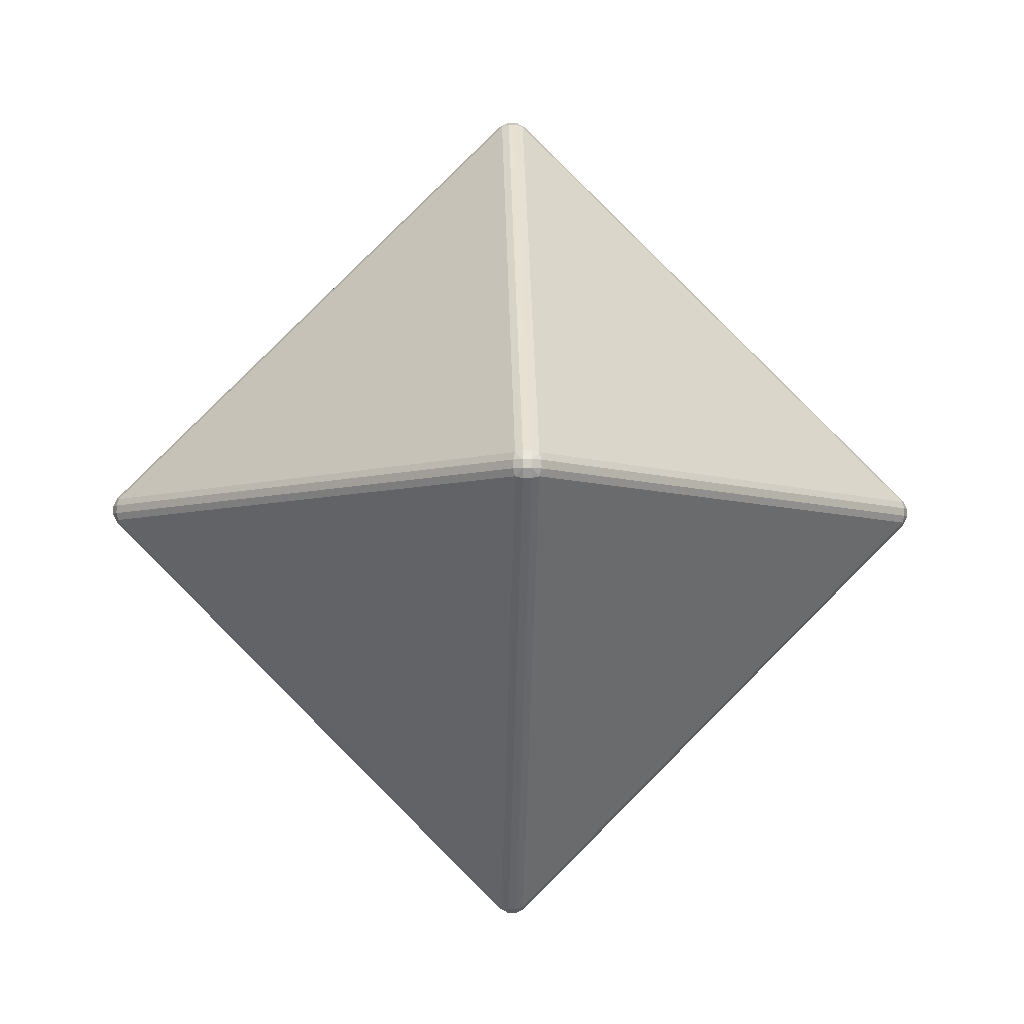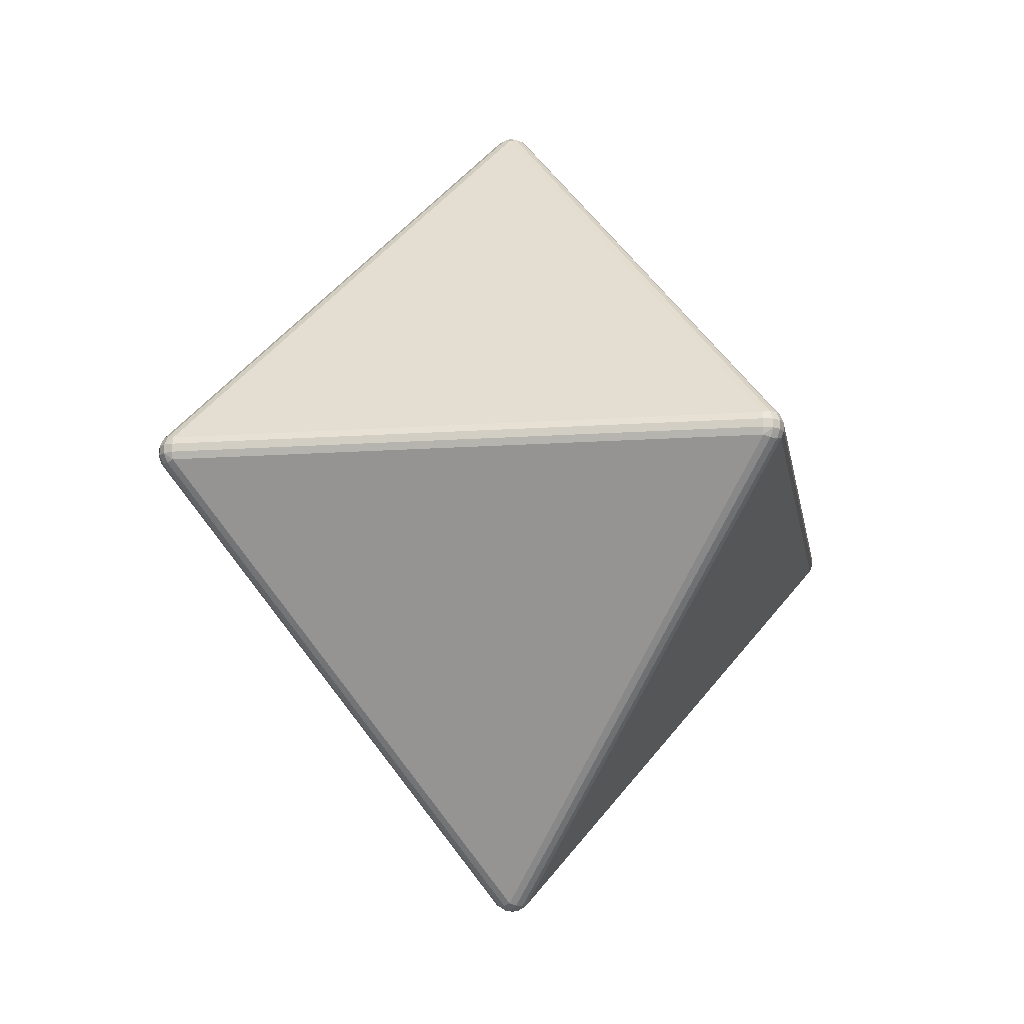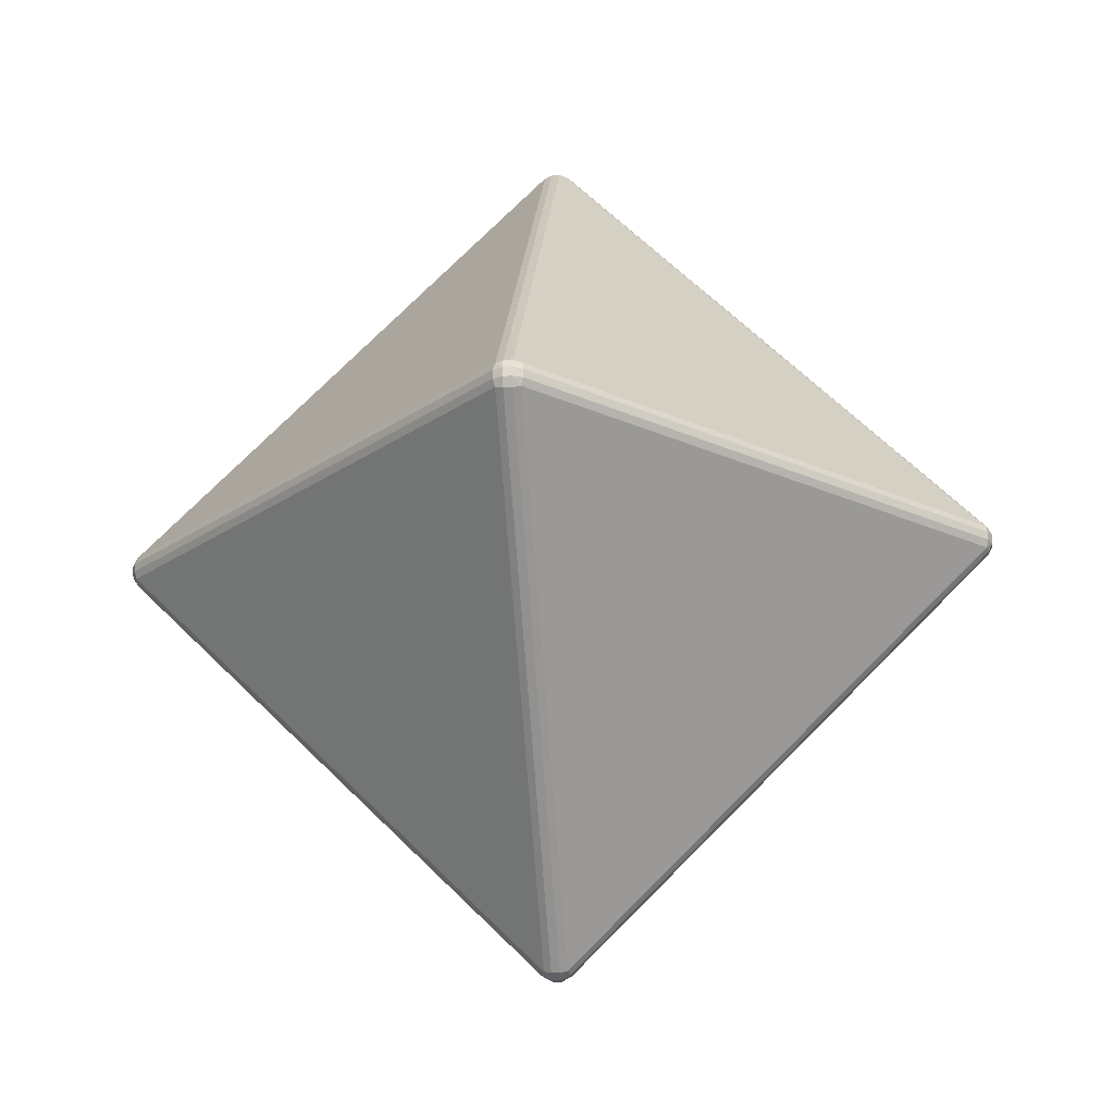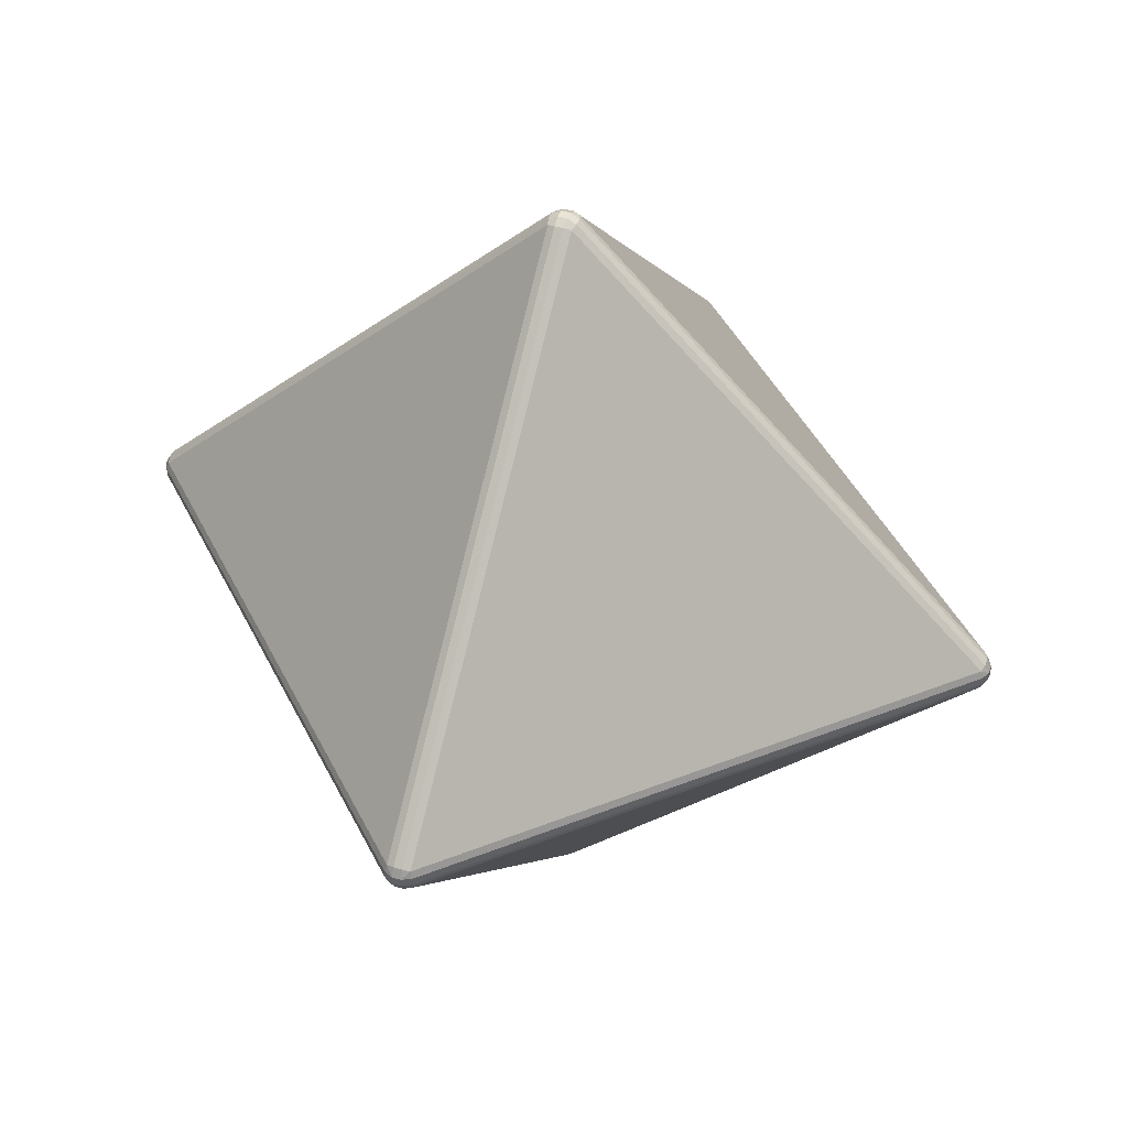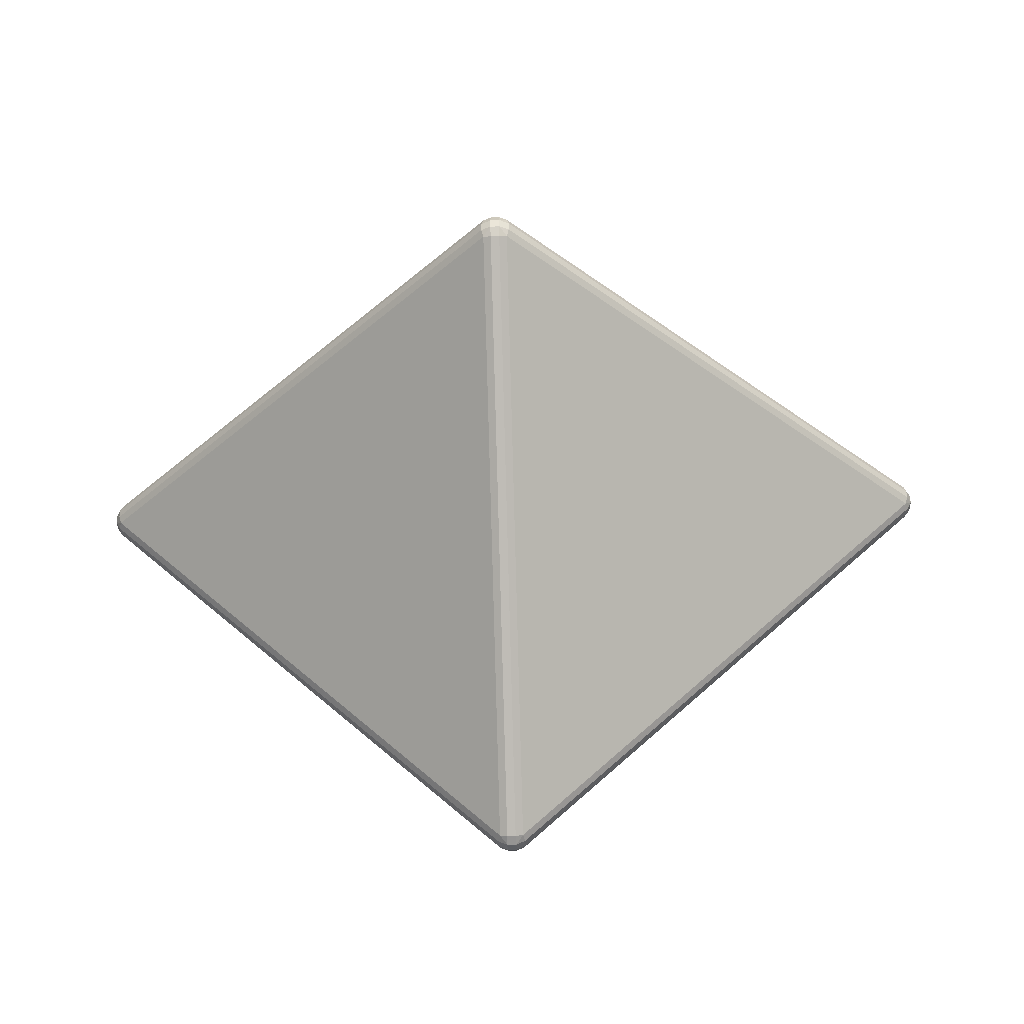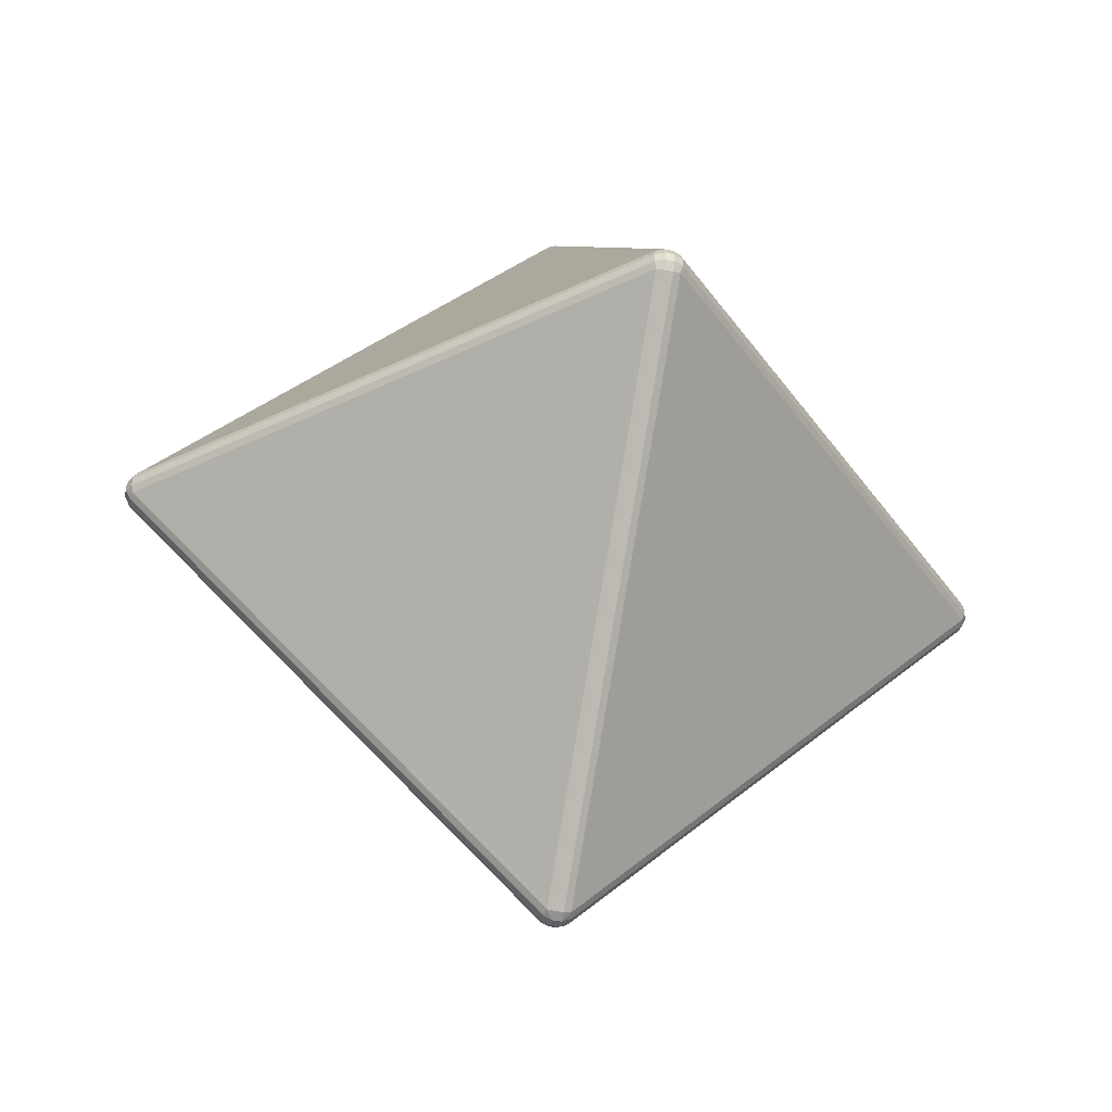
<metadata>
{"format":"obj","ext":"obj","renderer":"f3d","projection":"perspective","resolution":1024,"background":"white","views":[{"elev":-6.0,"azim":-1.9,"up":"+Y"},{"elev":-14.1,"azim":-36.1,"up":"+Y"},{"elev":-21.9,"azim":-84.3,"up":"+Z"},{"elev":44.2,"azim":20.2,"up":"+Y"},{"elev":-40.2,"azim":2.2,"up":"+Z"},{"elev":-39.4,"azim":76.4,"up":"+Z"}]}
</metadata>
<code>
o D8_Cone
v 0.02525 -0.02525 -0.9495
v -0.02525 -0.02525 -0.9495
v -0.02525 0.02525 -0.9495
v 0.02525 0.02525 -0.9495
v 0.009181 -0.02957 -0.9538
v 0.02957 -0.009181 -0.9538
v 0.009845 -0.009845 -0.9639
v -0.02957 -0.009181 -0.9538
v -0.009181 -0.02957 -0.9538
v -0.009845 -0.009845 -0.9639
v -0.009181 0.02957 -0.9538
v -0.02957 0.00918 -0.9538
v -0.009845 0.009845 -0.9639
v 0.02957 0.009181 -0.9538
v 0.009181 0.02957 -0.9538
v 0.009845 0.009845 -0.9639
v 0.9495 -0.02525 -0.02525
v 0.9495 0.02525 -0.02525
v 0.9495 0.02525 0.02525
v 0.9495 -0.02525 0.02525
v 0.9538 -0.009181 -0.02957
v 0.9538 -0.02957 -0.009181
v 0.9639 -0.009845 -0.009845
v 0.9538 0.02957 -0.009181
v 0.9538 0.009181 -0.02957
v 0.9639 0.009845 -0.009845
v 0.9538 0.00918 0.02957
v 0.9538 0.02957 0.009181
v 0.9639 0.009845 0.009845
v 0.9538 -0.02957 0.009181
v 0.9538 -0.009181 0.02957
v 0.9639 -0.009845 0.009845
v -0.02525 0.02525 0.9495
v -0.02525 -0.02525 0.9495
v 0.02525 -0.02525 0.9495
v 0.02525 0.02525 0.9495
v -0.02957 0.009181 0.9538
v -0.009181 0.02957 0.9538
v -0.009845 0.009845 0.9639
v -0.009181 -0.02957 0.9538
v -0.02957 -0.009181 0.9538
v -0.009845 -0.009845 0.9639
v 0.02957 -0.009181 0.9538
v 0.00918 -0.02957 0.9538
v 0.009845 -0.009845 0.9639
v 0.00918 0.02957 0.9538
v 0.02957 0.00918 0.9538
v 0.009845 0.009845 0.9639
v -0.9495 -0.02525 0.02525
v -0.9495 0.02525 0.02525
v -0.9495 0.02525 -0.02525
v -0.9495 -0.02525 -0.02525
v -0.9538 -0.009181 0.02957
v -0.9538 -0.02957 0.009181
v -0.9639 -0.009845 0.009845
v -0.9538 0.02957 0.009181
v -0.9538 0.00918 0.02957
v -0.9639 0.009845 0.009845
v -0.9538 0.009181 -0.02957
v -0.9538 0.02957 -0.009181
v -0.9639 0.009845 -0.009845
v -0.9538 -0.02957 -0.009181
v -0.9538 -0.009181 -0.02957
v -0.9639 -0.009845 -0.009845
v -0.02525 0.9495 0.02525
v 0.02525 0.9495 0.02525
v 0.02525 0.9495 -0.02525
v -0.02525 0.9495 -0.02525
v -0.009181 0.9538 0.02957
v -0.02957 0.9538 0.009181
v -0.009845 0.9639 0.009845
v 0.02957 0.9538 0.009181
v 0.009181 0.9538 0.02957
v 0.009845 0.9639 0.009845
v 0.009181 0.9538 -0.02957
v 0.02957 0.9538 -0.009181
v 0.009845 0.9639 -0.009845
v -0.02957 0.9538 -0.009181
v -0.009181 0.9538 -0.02957
v -0.009845 0.9639 -0.009845
v 0.02525 -0.9495 -0.02525
v 0.02525 -0.9495 0.02525
v -0.02525 -0.9495 0.02525
v -0.02525 -0.9495 -0.02525
v 0.02957 -0.9538 -0.009181
v 0.009181 -0.9538 -0.02957
v 0.009845 -0.9639 -0.009845
v 0.009181 -0.9538 0.02957
v 0.02957 -0.9538 0.009181
v 0.009845 -0.9639 0.009845
v -0.02957 -0.9538 0.009181
v -0.009181 -0.9538 0.02957
v -0.009845 -0.9639 0.009845
v -0.009181 -0.9538 -0.02957
v -0.02957 -0.9538 -0.009181
v -0.009845 -0.9639 -0.009845
f 51 68 3
f 35 82 20
f 49 83 34
f 2 84 52
f 19 66 36
f 1 5 7
f 33 65 50
f 4 67 18
f 1 7 6
f 9 7 5
f 2 10 9
f 12 10 8
f 3 13 12
f 11 16 13
f 4 16 15
f 14 7 16
f 10 16 7
f 17 23 22
f 25 23 21
f 18 26 25
f 24 29 26
f 19 29 28
f 31 29 27
f 20 32 31
f 22 32 30
f 23 29 32
f 33 39 38
f 37 42 39
f 34 42 41
f 44 42 40
f 35 45 44
f 43 48 45
f 36 48 47
f 46 39 48
f 42 48 39
f 49 55 54
f 57 55 53
f 50 58 57
f 56 61 58
f 51 61 60
f 59 64 61
f 52 64 63
f 54 64 62
f 55 61 64
f 65 71 70
f 73 71 69
f 66 74 73
f 72 77 74
f 67 77 76
f 75 80 77
f 68 80 79
f 70 80 78
f 74 80 71
f 81 87 86
f 89 87 85
f 82 90 89
f 92 90 88
f 83 93 92
f 95 93 91
f 84 96 95
f 94 87 96
f 87 93 96
f 18 14 4
f 25 6 14
f 21 1 6
f 33 69 65
f 69 46 73
f 73 36 66
f 66 28 72
f 28 76 72
f 24 67 76
f 36 27 19
f 47 31 27
f 43 20 31
f 3 79 11
f 79 15 11
f 75 4 15
f 50 37 33
f 37 53 41
f 53 34 41
f 68 60 78
f 60 70 78
f 56 65 70
f 3 59 51
f 12 63 59
f 8 52 63
f 81 5 1
f 5 94 9
f 94 2 9
f 84 62 52
f 95 54 62
f 91 49 54
f 83 40 34
f 40 88 44
f 88 35 44
f 82 30 20
f 30 85 22
f 22 81 17
f 17 81 1
f 9 10 7
f 2 8 10
f 12 13 10
f 3 11 13
f 11 15 16
f 4 14 16
f 14 6 7
f 10 13 16
f 17 21 23
f 25 26 23
f 18 24 26
f 24 28 29
f 19 27 29
f 31 32 29
f 20 30 32
f 22 23 32
f 23 26 29
f 33 37 39
f 37 41 42
f 34 40 42
f 44 45 42
f 35 43 45
f 43 47 48
f 36 46 48
f 46 38 39
f 42 45 48
f 49 53 55
f 57 58 55
f 50 56 58
f 56 60 61
f 51 59 61
f 59 63 64
f 52 62 64
f 54 55 64
f 55 58 61
f 65 69 71
f 73 74 71
f 66 72 74
f 72 76 77
f 67 75 77
f 75 79 80
f 68 78 80
f 70 71 80
f 74 77 80
f 81 85 87
f 89 90 87
f 82 88 90
f 92 93 90
f 83 91 93
f 95 96 93
f 84 94 96
f 94 86 87
f 87 90 93
f 18 25 14
f 25 21 6
f 21 17 1
f 33 38 69
f 69 38 46
f 73 46 36
f 66 19 28
f 28 24 76
f 24 18 67
f 36 47 27
f 47 43 31
f 43 35 20
f 3 68 79
f 79 75 15
f 75 67 4
f 50 57 37
f 37 57 53
f 53 49 34
f 68 51 60
f 60 56 70
f 56 50 65
f 3 12 59
f 12 8 63
f 8 2 52
f 81 86 5
f 5 86 94
f 94 84 2
f 84 95 62
f 95 91 54
f 91 83 49
f 83 92 40
f 40 92 88
f 88 82 35
f 82 89 30
f 30 89 85
f 22 85 81

</code>
